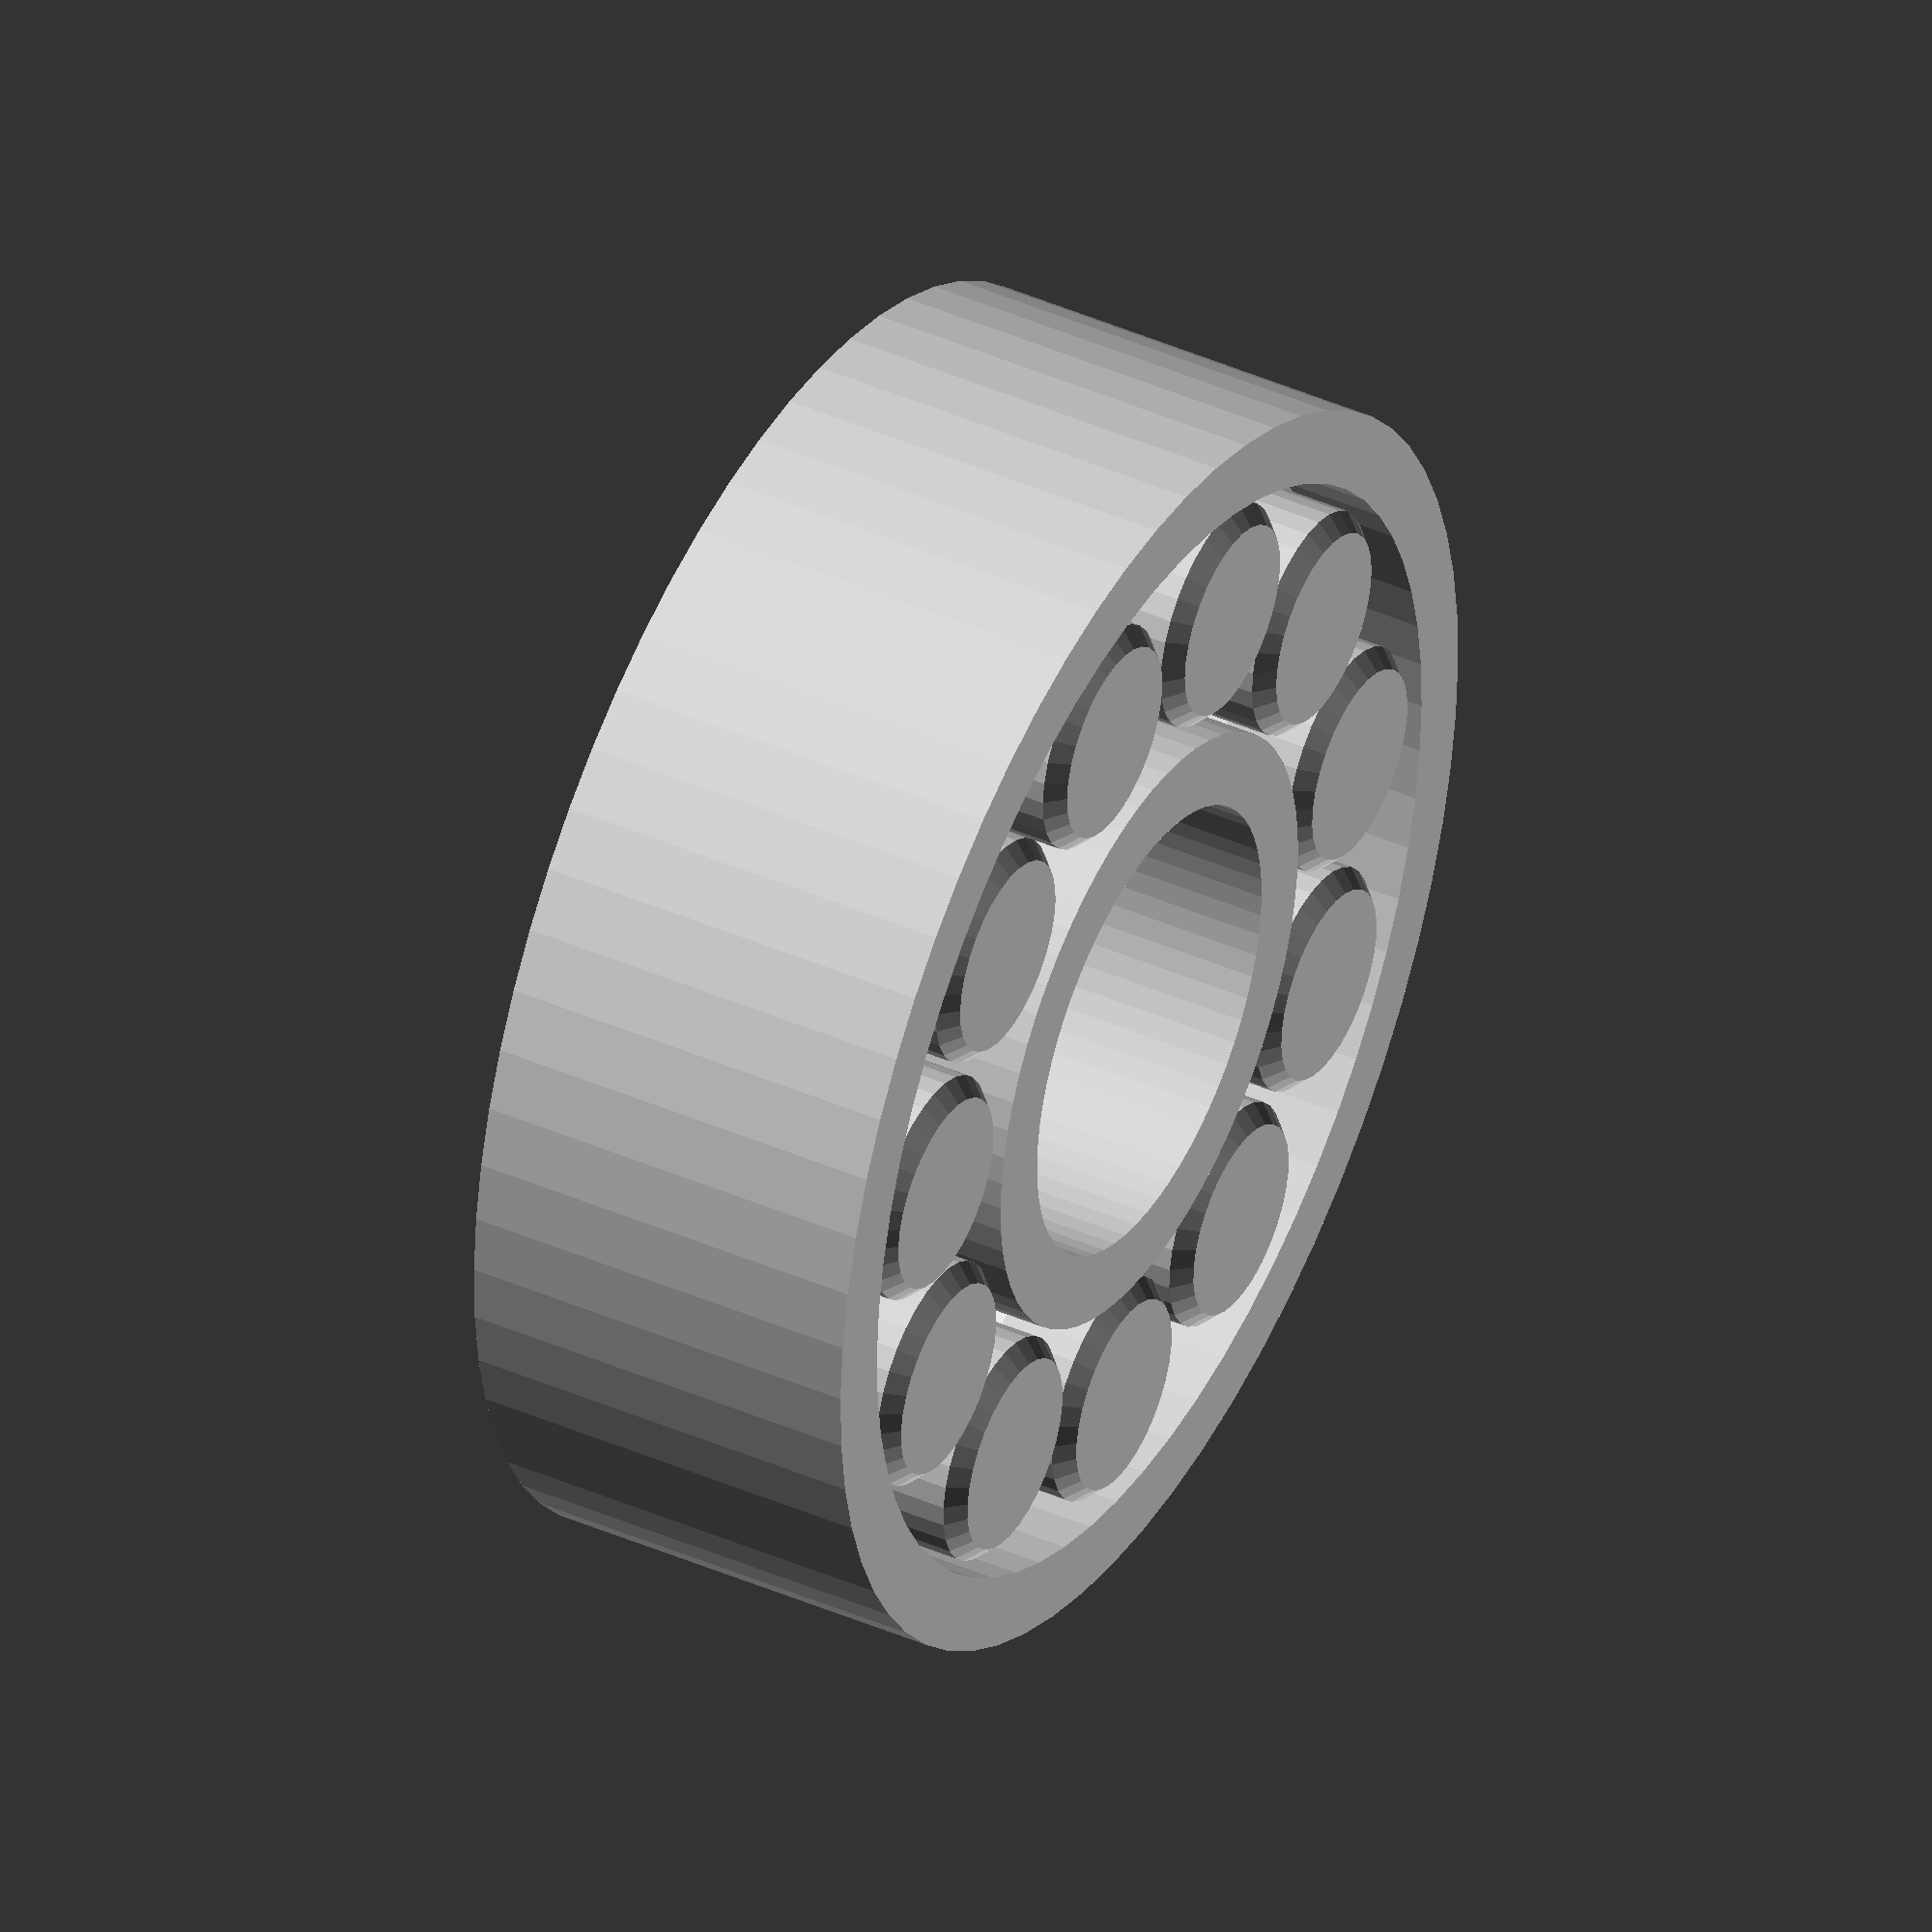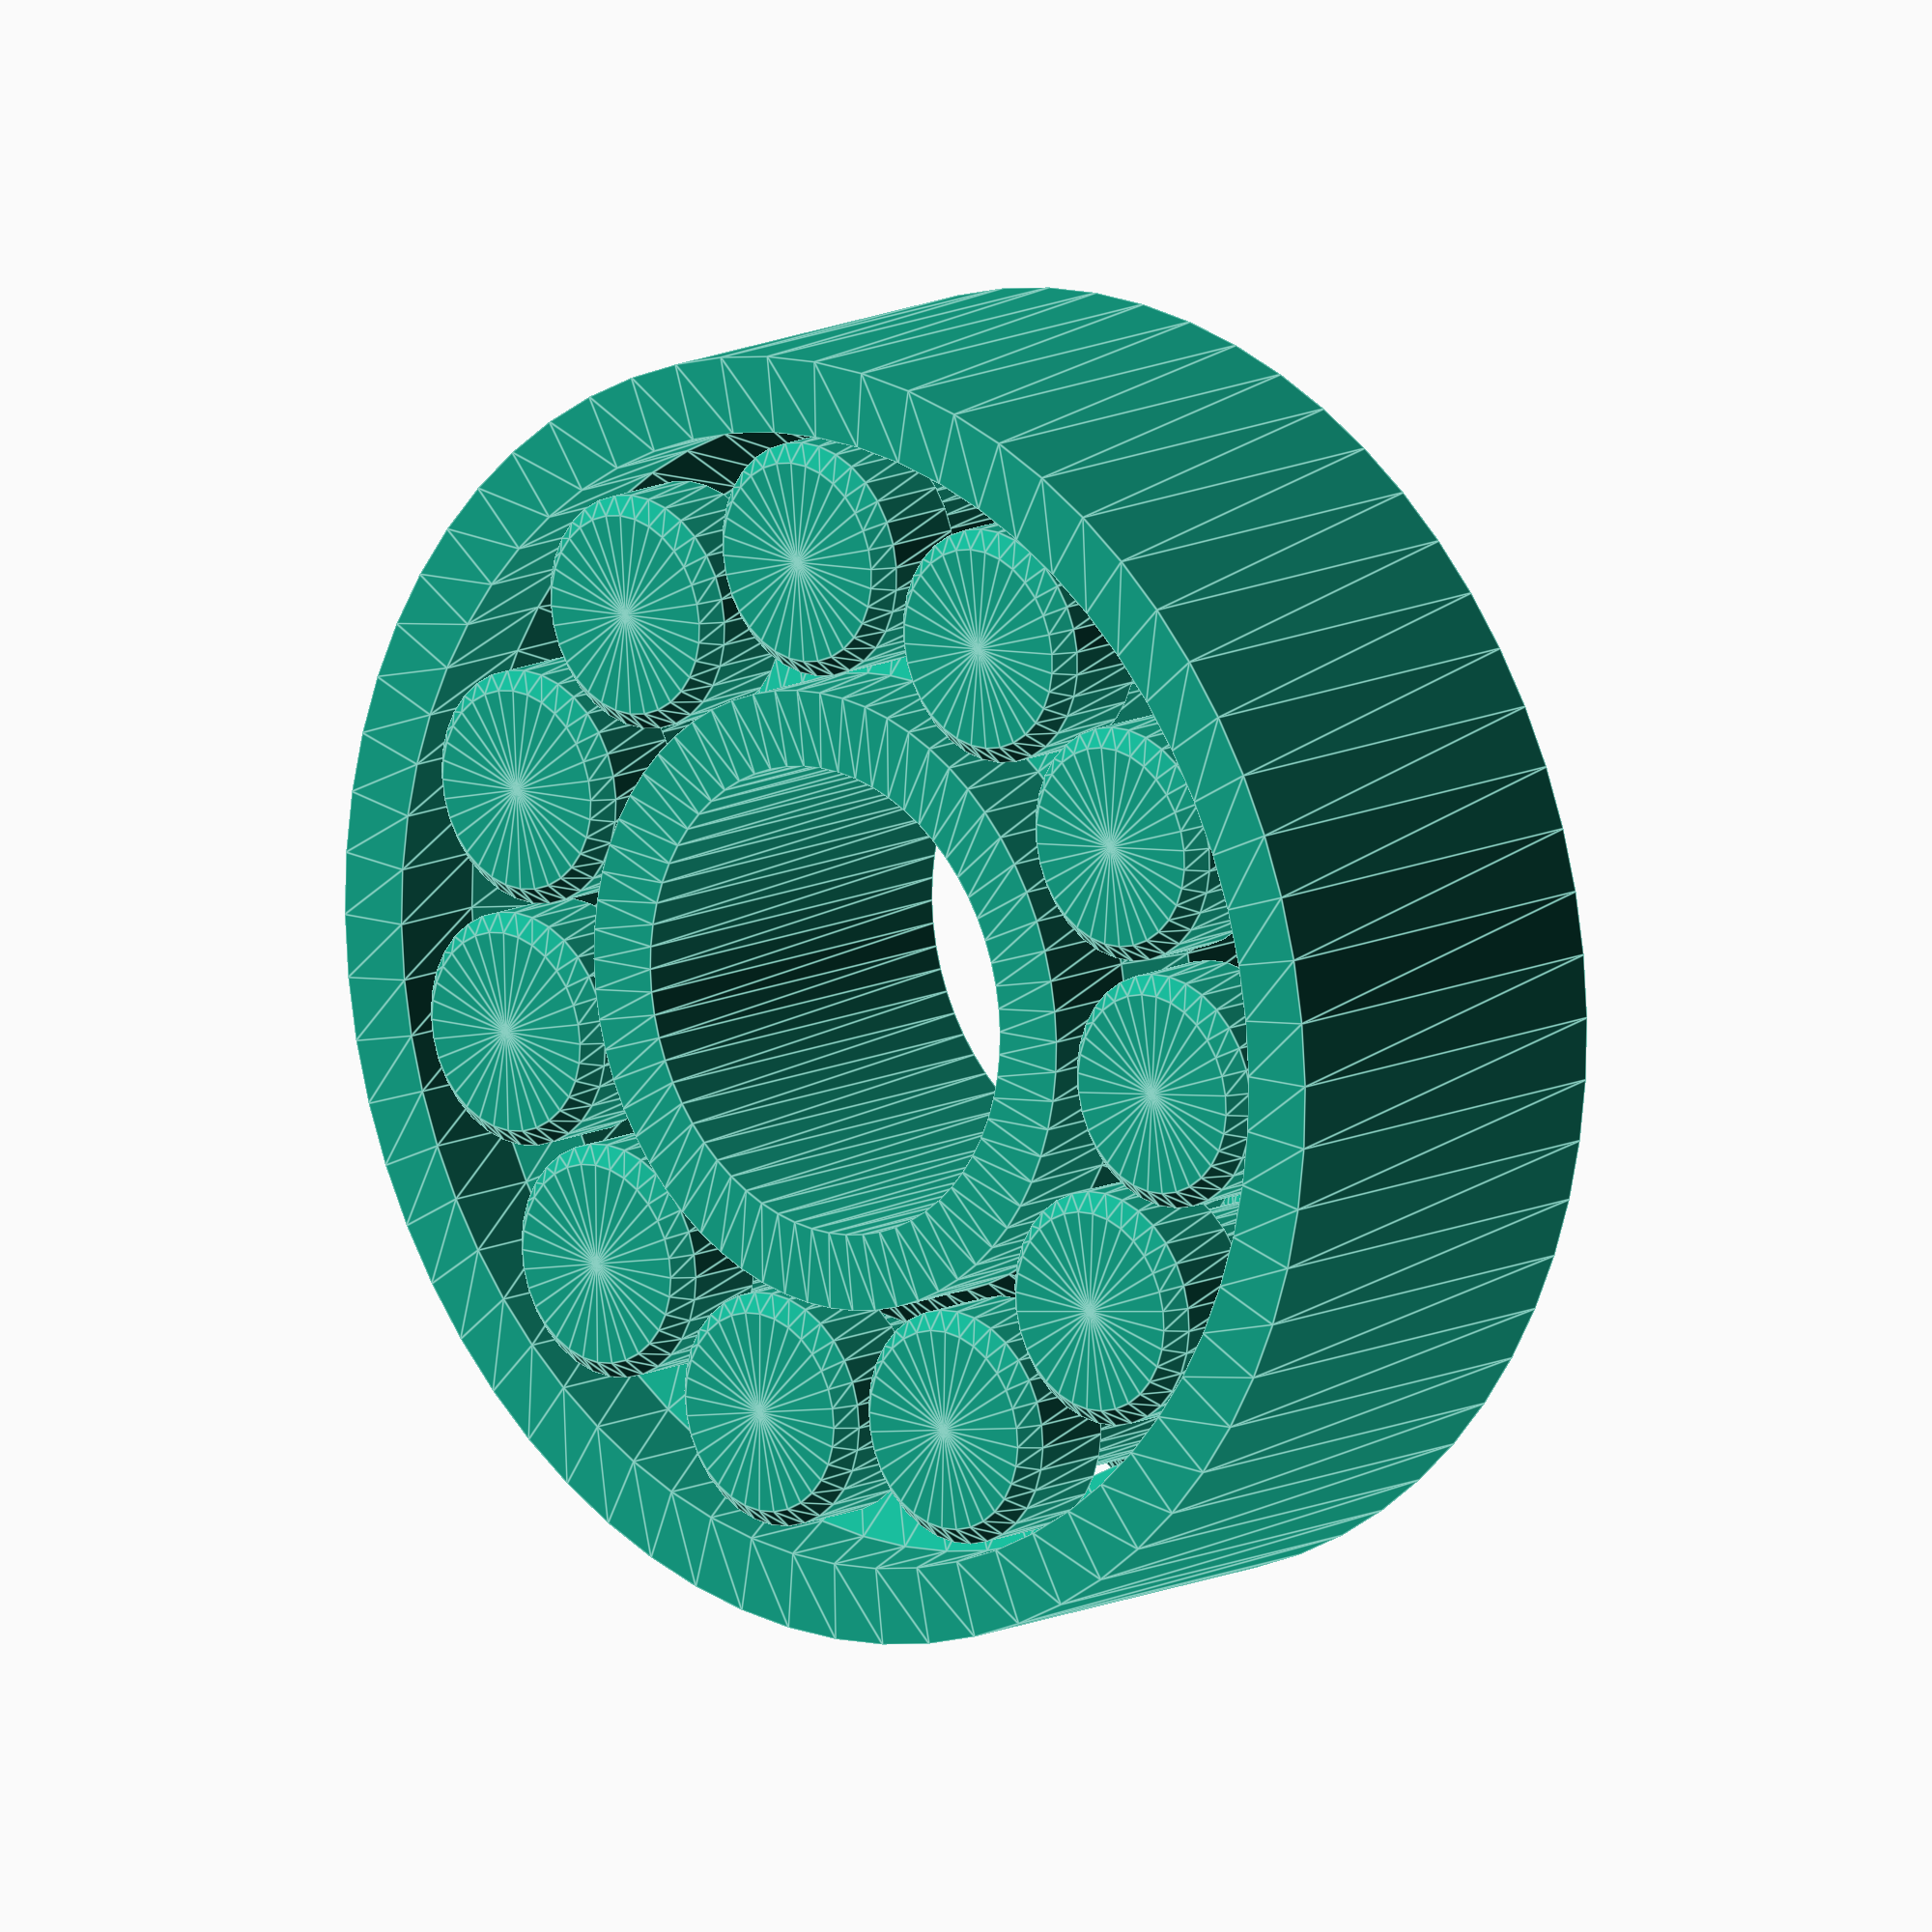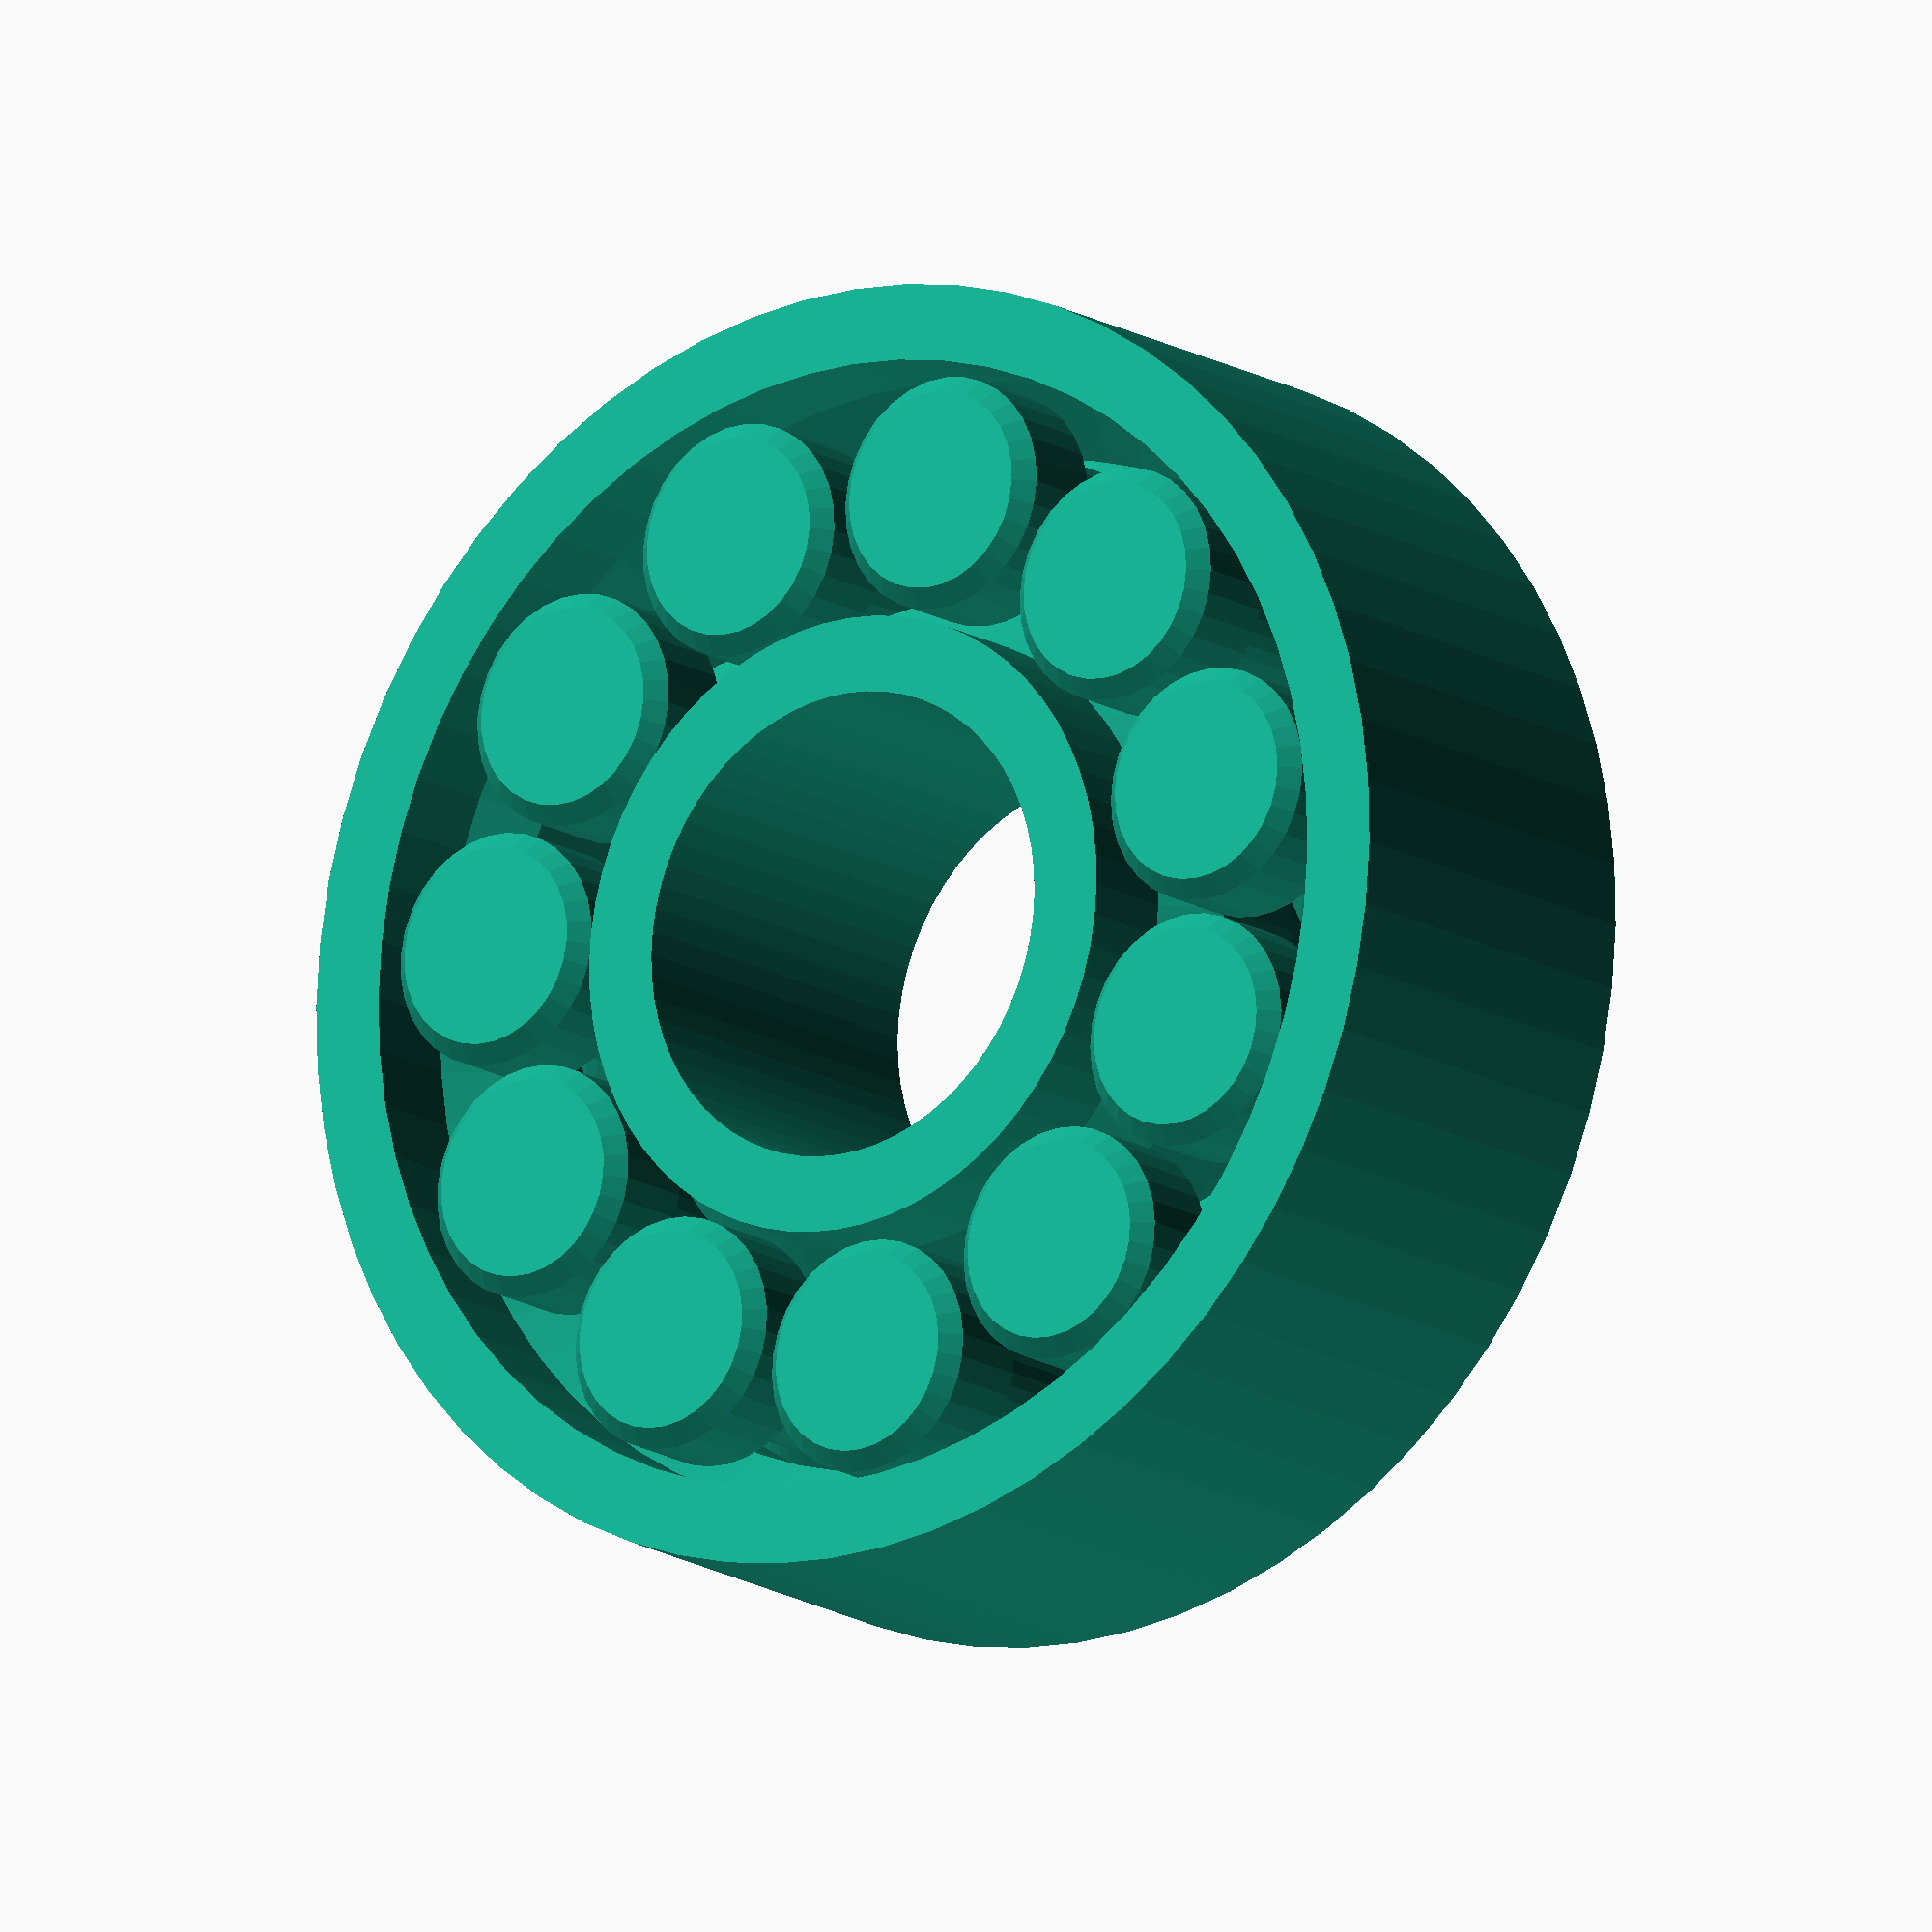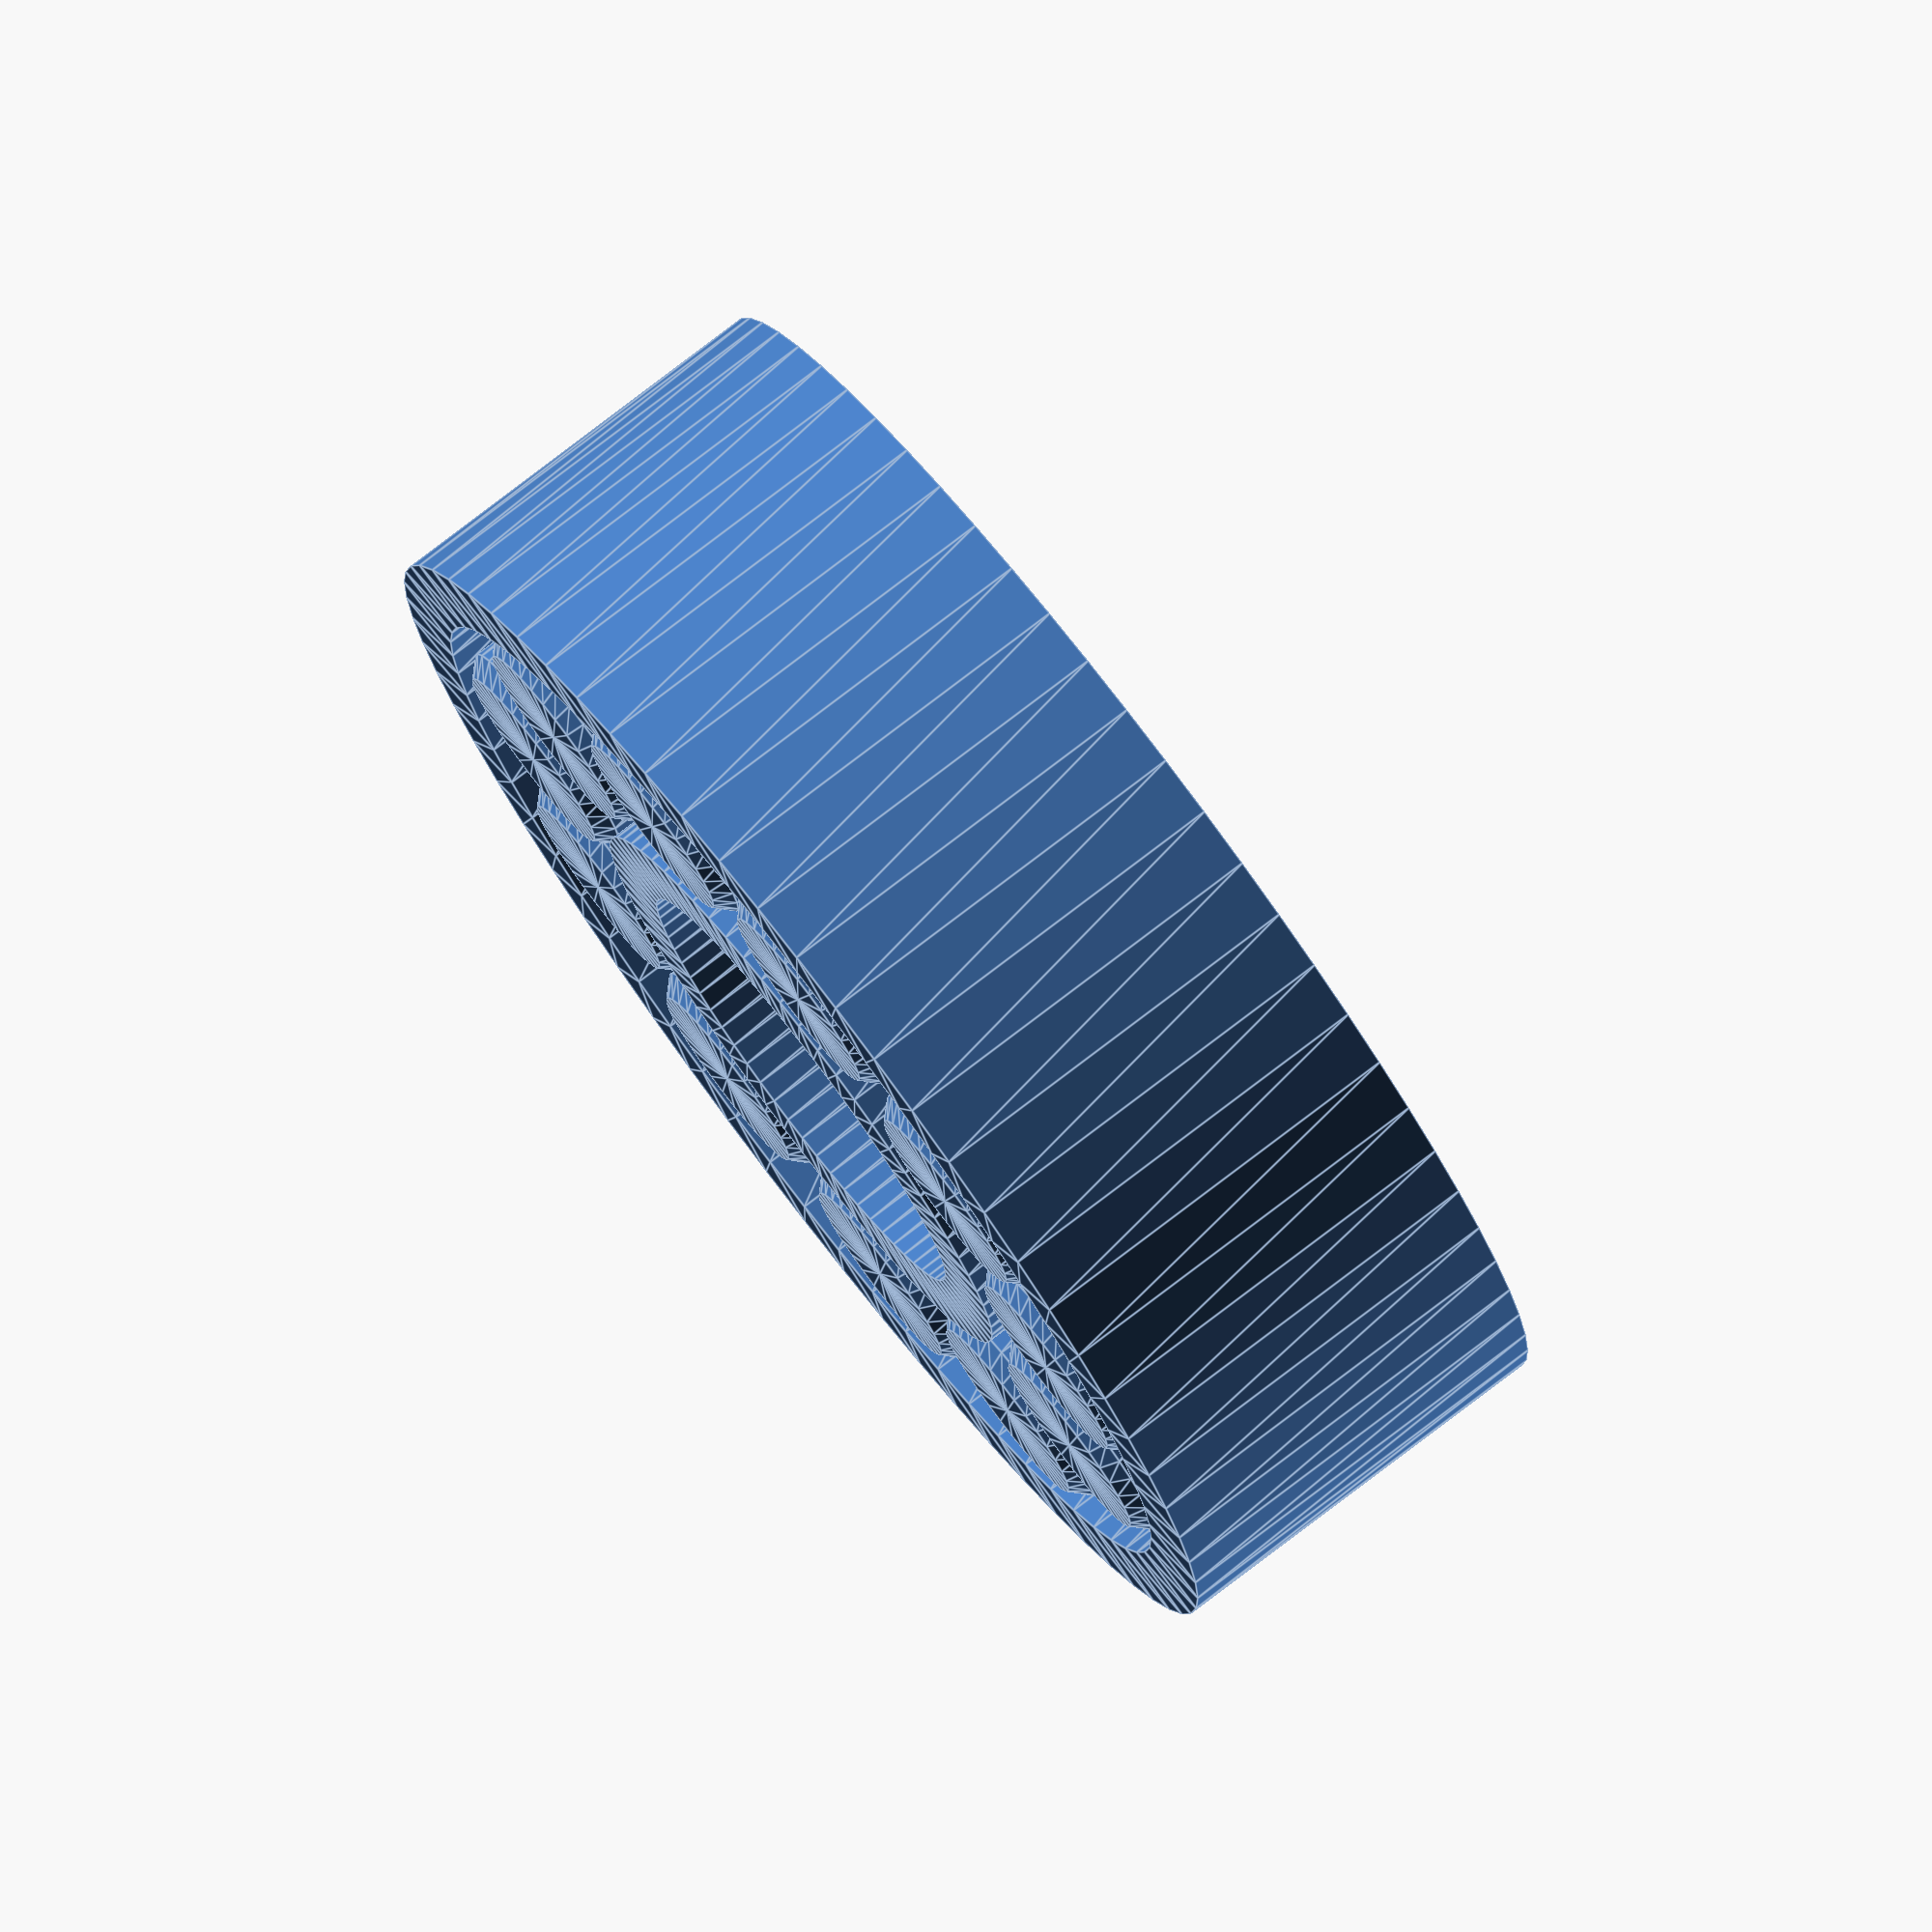
<openscad>
//###############################################################################
//# Cylinder Bearing                                                            #
//###############################################################################
//#   Printable bearing design by axels9                                        #
//#     => https://www.thingiverse.com/thing:4776109                            #
//#                                                                             #
//#   Licensed under the Creative Commons - Attribution license                 #
//#                                                                             #
//###############################################################################
//# Description:                                                                #
//#   Printable bearing.                                                        #
//#                                                                             #
//###############################################################################
//# Version History:                                                            #
//#   January 20, 2023                                                          #
//#      - Adapted for the WindowPainter project.                               #
//#                                                                             #
//###############################################################################

module cylinderBearing(height                  = 7.0,  // Height of the bearing
                       spacer                  = 0,    // Width of a spacer at the inner ring
	                   inner_radius            = 4.0,  // Inner ring radius. Half of the diameter
	                   outer_radius            = 11.0, // Outer ring radius. Half of the diameter
	                   edge_radius             = 0.5,  // Radii of the inner and outer ring touching the housing and axis
	                   ball_radius             = 2,    // Dimension of the rolling element
	                   ball_edge_radius        = 0.3,  // Edge Radii of the rolling element
	                   space_ball_rings        = 0.2,  // Space between the rolling element and each ring
	                   min_space_between_balls = 0.25, // Minimum space between the rolling elements. Effects the number of rolling elements
	                   ball_height_space       = 0.0,  // Clearance between height of the rings and the height rolling elements
	                   guide_size_ratio        = 0.5,  // Ratio of height of the guidance elevation
	                   ball_guide_height       = 0.8)  // Elevation of the guidance element
{

  //Calculated Variables]
  radi_diff = outer_radius - inner_radius;
  ball_pos_radius = radi_diff/2 + inner_radius;
  length_ball_pos_line = 2 * PI * ball_pos_radius;
  num_balls = floor(length_ball_pos_line/(ball_radius*2+min_space_between_balls));
  ball_angle_step = 360/num_balls;
  guide_height = height * guide_size_ratio/2;

  translate([0,0,height/2])
    union() {
        rotate_extrude($fn = 64) {
            translate([ball_pos_radius,0,0])
            union() {
                difference(){     
//                    minkowski(){
//                        square([radi_diff-2*edge_radius,height-2*edge_radius], center=true);
//                        circle(r = edge_radius, $fn=16);
//                   }
                    union() {
                      square([radi_diff,height], center=true);
                      translate([-radi_diff/2,0,0]) square([radi_diff/2,height/2+spacer]);
                    }
                    square([(ball_radius+space_ball_rings)*2, 2*(height+spacer)], center=true);
                }
                difference() {
                    for (angle = [0:180:180]) {
                        rotate([0,0,angle])    
                        translate([(ball_radius+space_ball_rings),0,0]) 
                        difference() {
                            rotate([0,0,45]) 
                            square(guide_height*sqrt(2), center=true);
                            translate([guide_height,0,0])
                            square(guide_height*2,center=true);
                        }
                    } 
                    square([(ball_radius+space_ball_rings-ball_guide_height)*2, height + 1], center=true);
                }
            }
        }
        
        for (angle_ball = [0 : ball_angle_step : 360]) {
            rotate([0,0,angle_ball])
            translate([ball_pos_radius,0,0])
            rotate_extrude($fn = 32) {
                union() {
                    translate([(ball_radius/2),0,0])
                    difference() {    
                        minkowski(){
                            square([(ball_radius-2*ball_edge_radius), height-2*ball_height_space-2*ball_edge_radius], center=true);
                            circle(r = ball_edge_radius, $fn=4);
                        }
                        translate([(ball_radius/2),0,0])
                        rotate([0,0,45])
                        square(guide_height*sqrt(2), center=true);
                    }
                    translate([((ball_radius-ball_guide_height)/2),0,0])
                    square([(ball_radius-ball_guide_height), height-ball_height_space*2], center=true);
                }
            }
        }
    }
}


if ($preview) {
    
  cylinderBearing();
  
    
}
</openscad>
<views>
elev=318.8 azim=96.9 roll=298.2 proj=o view=wireframe
elev=166.9 azim=150.6 roll=137.3 proj=o view=edges
elev=194.6 azim=333.2 roll=143.7 proj=o view=solid
elev=281.2 azim=269.4 roll=52.6 proj=o view=edges
</views>
